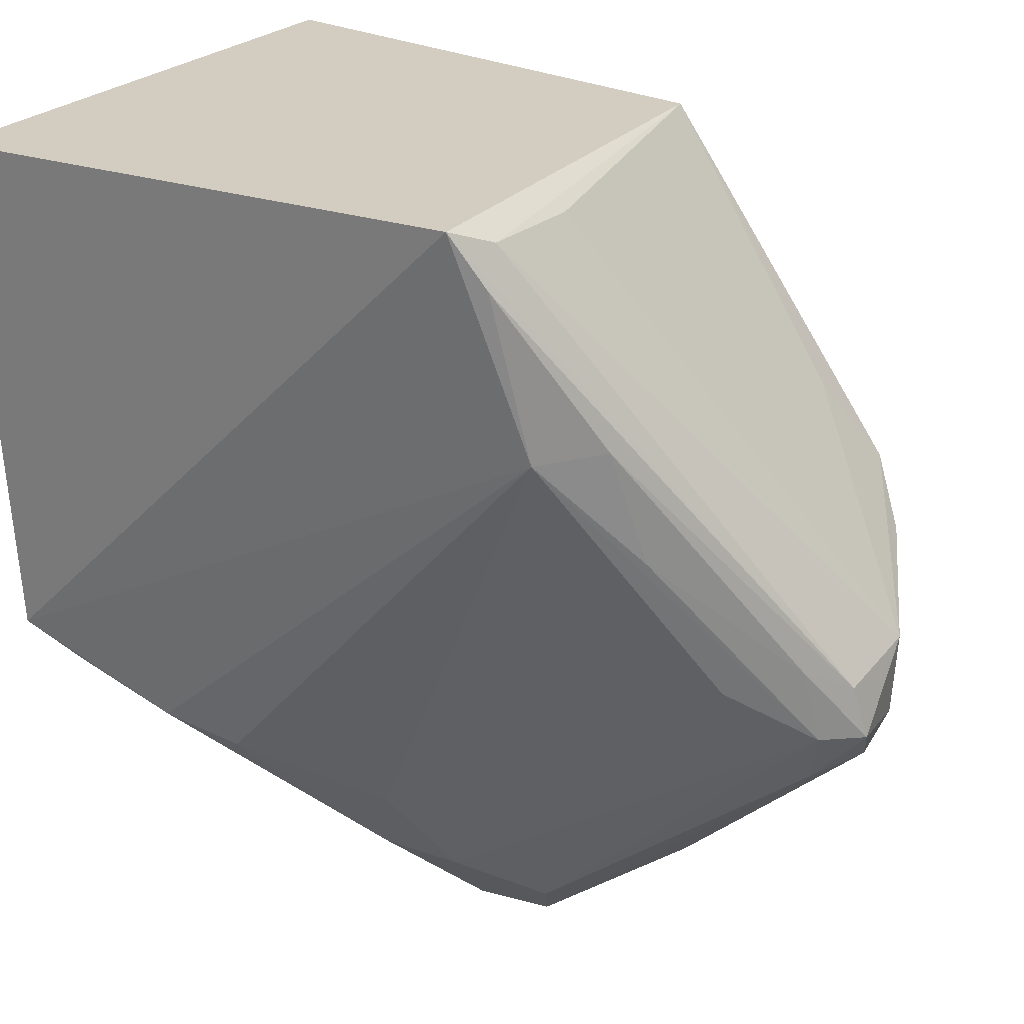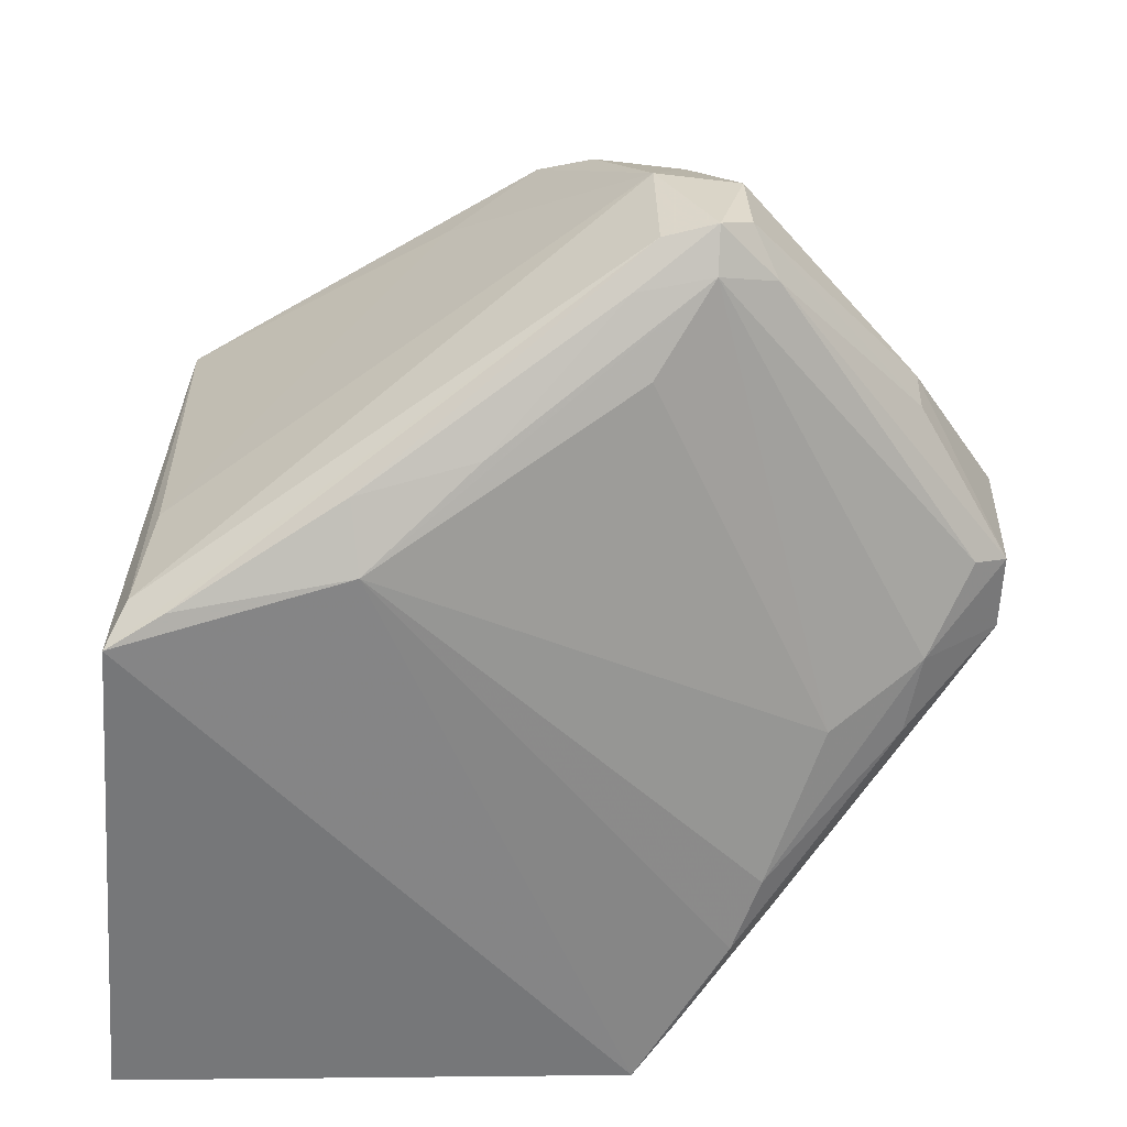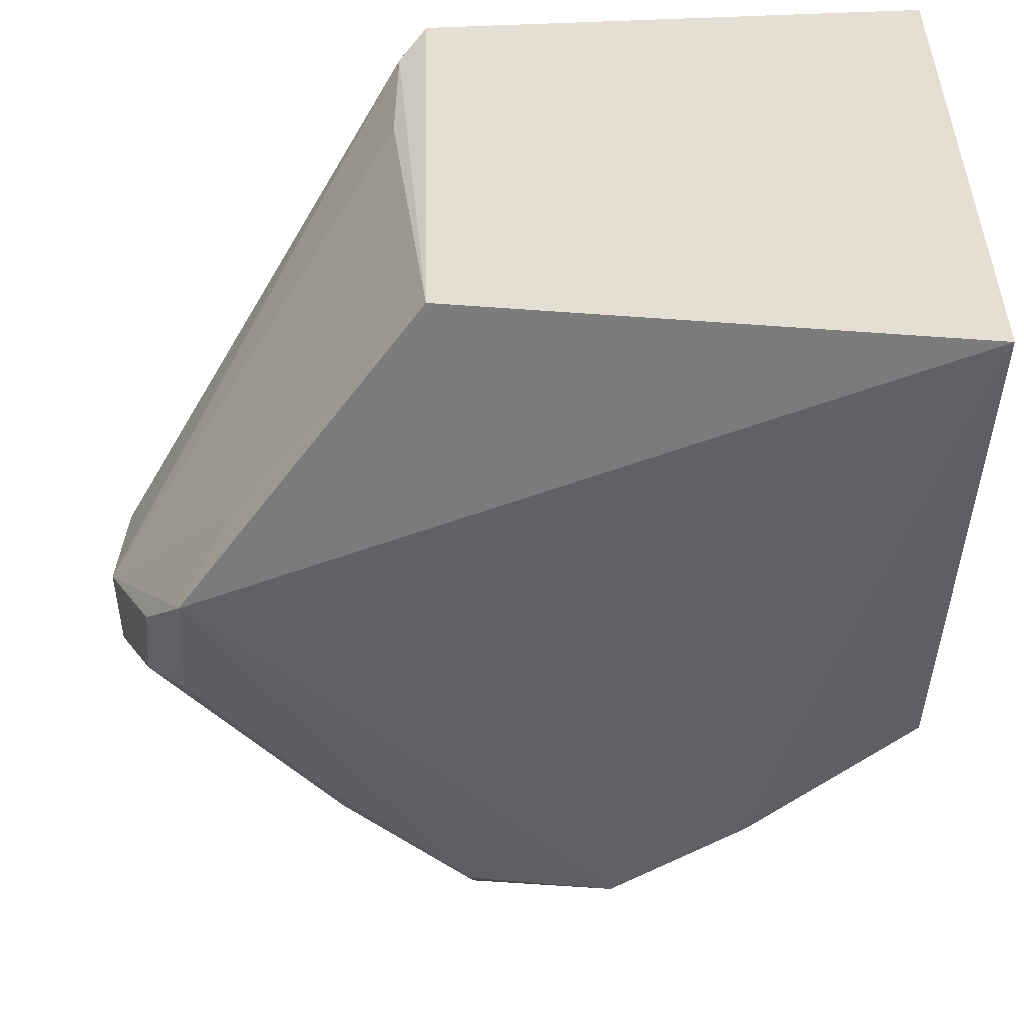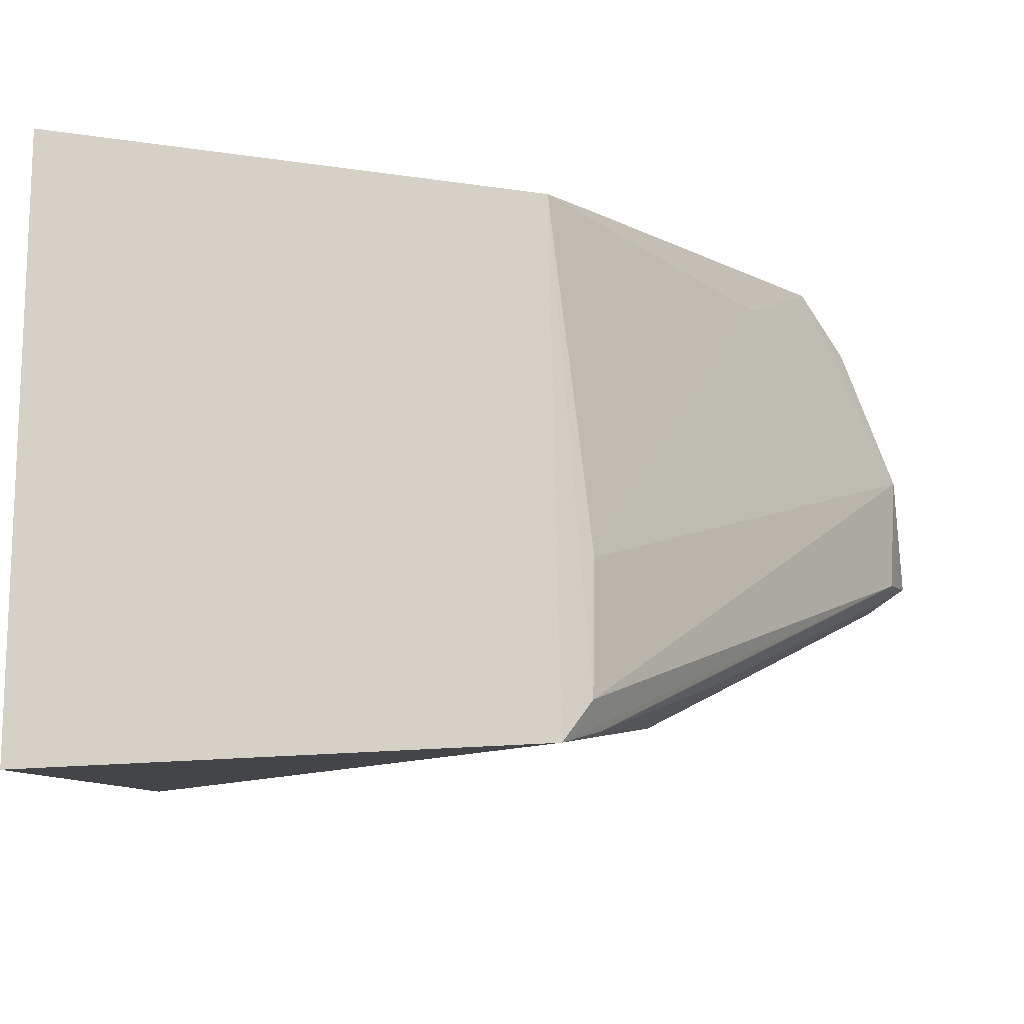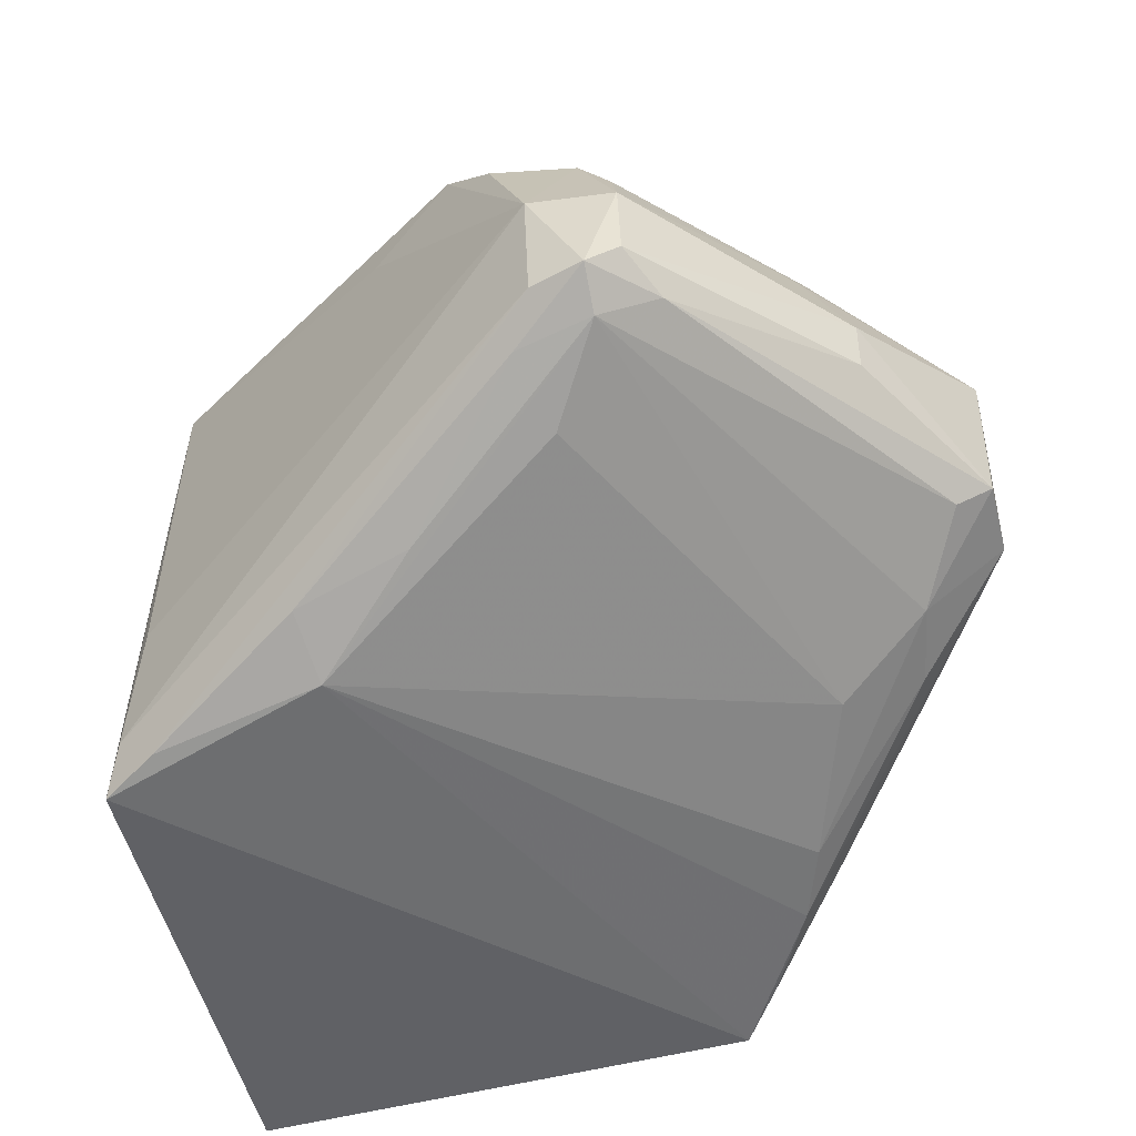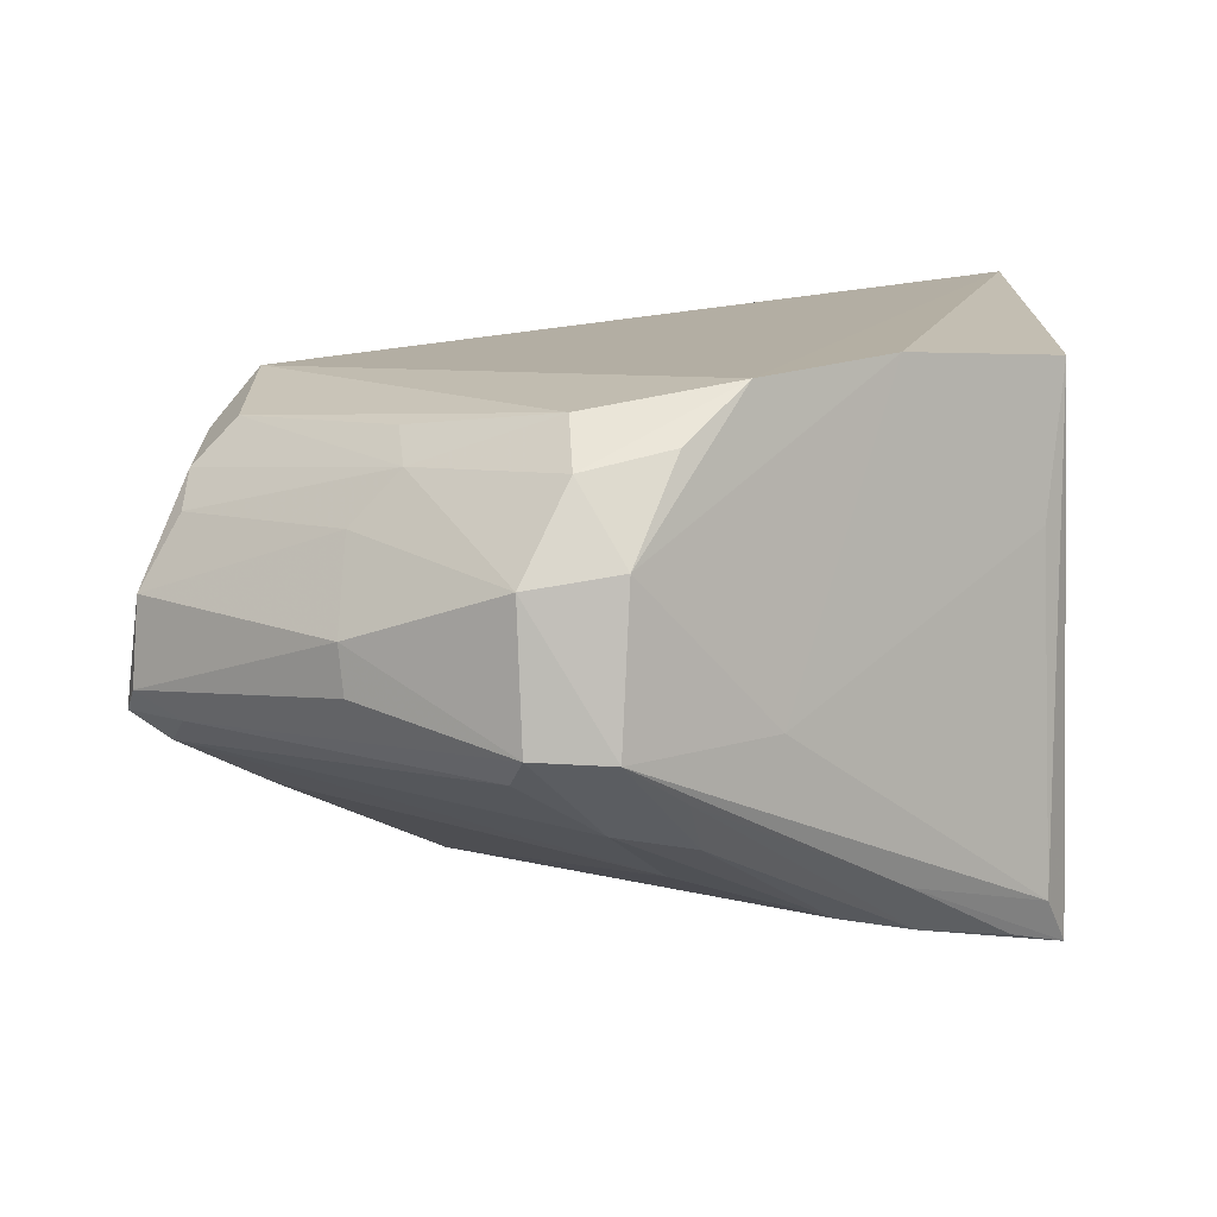
<metadata>
{"format":"obj","ext":"obj","renderer":"f3d","projection":"perspective","resolution":1024,"background":"white","views":[{"elev":25.5,"azim":-152.3,"up":"+Y"},{"elev":-54.8,"azim":-93.2,"up":"+Z"},{"elev":35.2,"azim":-0.0,"up":"+Y"},{"elev":-11.0,"azim":-173.9,"up":"+Z"},{"elev":-45.4,"azim":-76.7,"up":"+Z"},{"elev":6.1,"azim":-2.1,"up":"+Z"}]}
</metadata>
<code>
v -0.01664 -0.01735 0.03589
v -0.01732 -0.03095 0.0337
v -0.01665 -0.01667 0.0186
v -0.03087 -0.01697 0.01917
v -0.03723 -0.02711 0.03339
v -0.02856 -0.03997 0.02507
v -0.01711 -0.03082 0.01911
v -0.02556 -0.03735 0.0333
v -0.0305 -0.01762 0.03363
v -0.04018 -0.03148 0.02516
v -0.0177 -0.03171 0.02032
v -0.02185 -0.03451 0.03384
v -0.03161 -0.01919 0.03361
v -0.03992 -0.02994 0.02818
v -0.0273 -0.03529 0.02172
v -0.02149 -0.03427 0.02121
v -0.02836 -0.03979 0.02922
v -0.02477 -0.0372 0.02536
v -0.03977 -0.03004 0.02506
v -0.03576 -0.02474 0.0323
v -0.03165 -0.01778 0.02397
v -0.03096 -0.03898 0.02451
v -0.03269 -0.02312 0.02012
v -0.02117 -0.0332 0.01996
v -0.03332 -0.03594 0.03129
v -0.0179 -0.0316 0.02958
v -0.03162 -0.01747 0.02029
v -0.03437 -0.02282 0.02116
v -0.02666 -0.03743 0.02276
v -0.03909 -0.03148 0.02442
v -0.03081 -0.03992 0.02883
v -0.01864 -0.03187 0.01953
v -0.02319 -0.03389 0.02039
v -0.02699 -0.03853 0.02398
v -0.02962 -0.0376 0.03257
v -0.03865 -0.03098 0.03101
v -0.03177 -0.01847 0.0196
v -0.03871 -0.02941 0.02412
v -0.02876 -0.03777 0.02313
v -0.03869 -0.03308 0.02512
v -0.03682 -0.03002 0.02313
v -0.0352 -0.026 0.02175
v -0.03067 -0.03993 0.02518
v -0.02957 -0.03892 0.03129
v -0.03839 -0.02857 0.03188
v -0.03981 -0.03223 0.02806
v -0.03748 -0.0307 0.03225
v -0.0272 -0.03856 0.03183
v -0.03994 -0.03234 0.02576
v -0.03462 -0.03585 0.02988
v -0.03345 -0.03472 0.03219
v -0.03462 -0.03726 0.0262
v -0.03476 -0.03726 0.02748
v -0.03877 -0.03187 0.03
f 1 3 4
f 7 1 2
f 7 3 1
f 7 4 3
f 8 1 5
f 9 1 4
f 11 7 2
f 12 2 1
f 12 1 8
f 13 5 1
f 13 1 9
f 16 11 6
f 16 7 11
f 17 12 8
f 18 12 17
f 18 17 6
f 18 6 11
f 19 10 14
f 20 14 5
f 20 5 13
f 20 13 9
f 21 20 9
f 21 14 20
f 23 4 7
f 24 23 7
f 26 18 11
f 26 11 2
f 26 2 12
f 26 12 18
f 27 19 14
f 27 4 19
f 27 14 21
f 27 21 9
f 27 9 4
f 31 6 17
f 32 24 7
f 32 7 16
f 32 16 24
f 33 15 23
f 33 23 24
f 33 24 29
f 34 24 16
f 34 16 6
f 34 29 24
f 34 6 29
f 35 8 5
f 37 28 19
f 37 19 4
f 37 4 23
f 37 23 28
f 38 10 19
f 38 19 28
f 38 30 10
f 39 33 29
f 39 15 33
f 39 30 15
f 39 22 30
f 39 29 6
f 40 30 22
f 40 10 30
f 41 30 23
f 41 23 15
f 41 15 30
f 42 28 23
f 42 23 30
f 42 38 28
f 42 30 38
f 43 6 31
f 43 39 6
f 43 22 39
f 43 40 22
f 44 31 17
f 44 8 35
f 44 35 25
f 44 25 31
f 45 5 14
f 45 14 36
f 46 36 14
f 46 14 10
f 47 35 5
f 47 45 36
f 47 5 45
f 47 36 25
f 48 44 17
f 48 17 8
f 48 8 44
f 49 46 10
f 49 10 40
f 50 31 25
f 51 47 25
f 51 25 35
f 51 35 47
f 52 49 40
f 52 40 43
f 53 50 46
f 53 31 50
f 53 46 49
f 53 49 52
f 53 52 43
f 53 43 31
f 54 50 25
f 54 25 36
f 54 36 46
f 54 46 50

</code>
